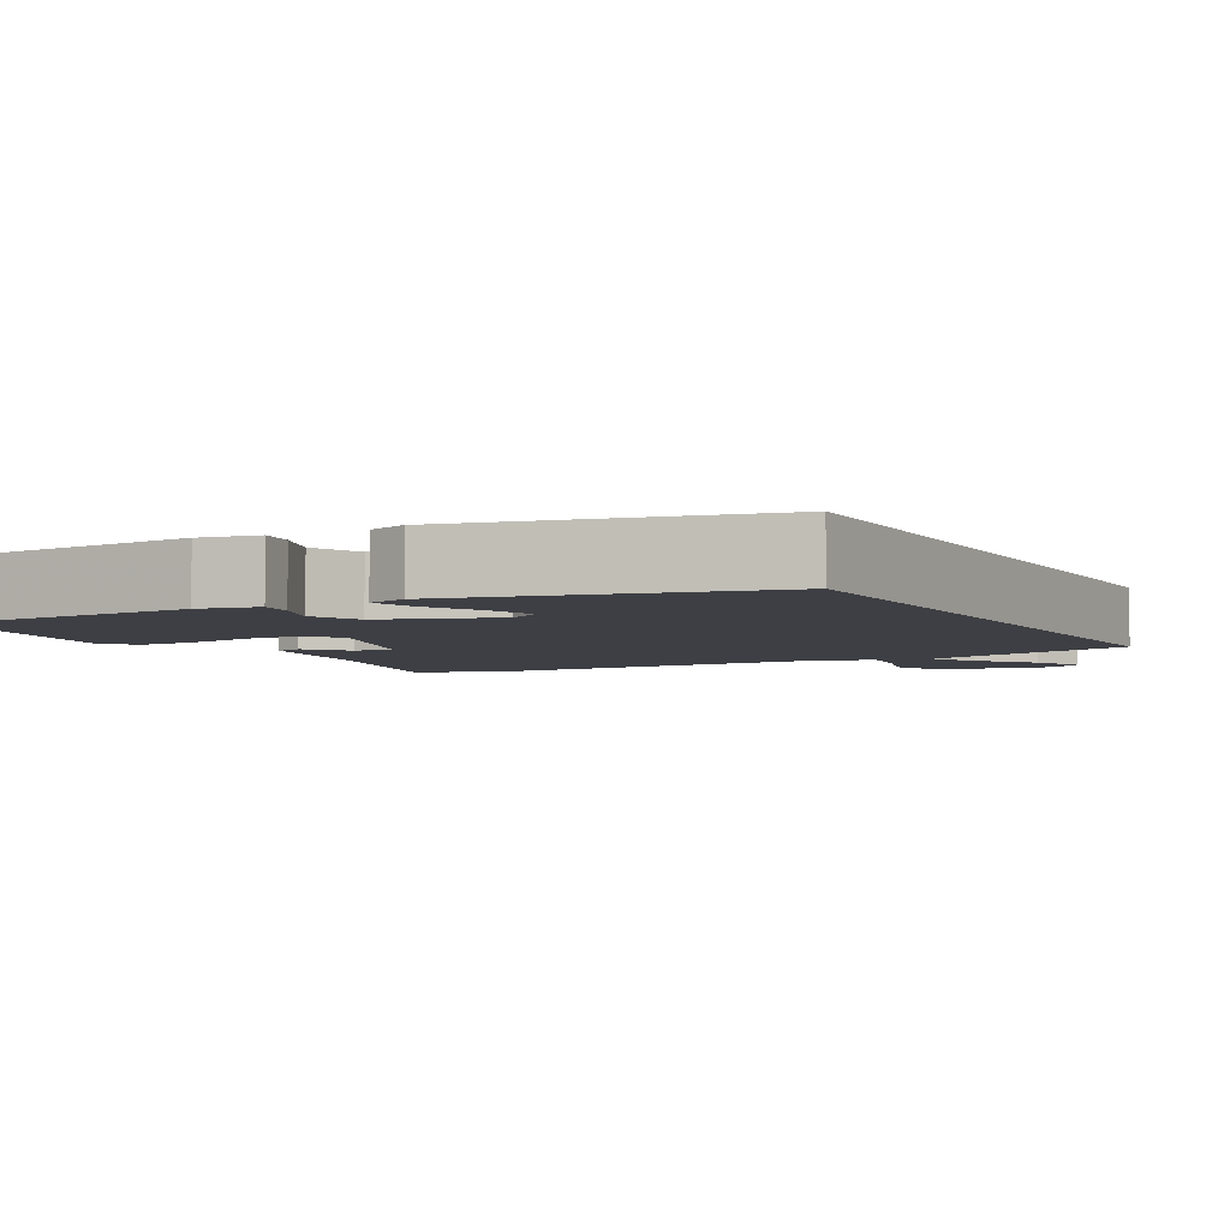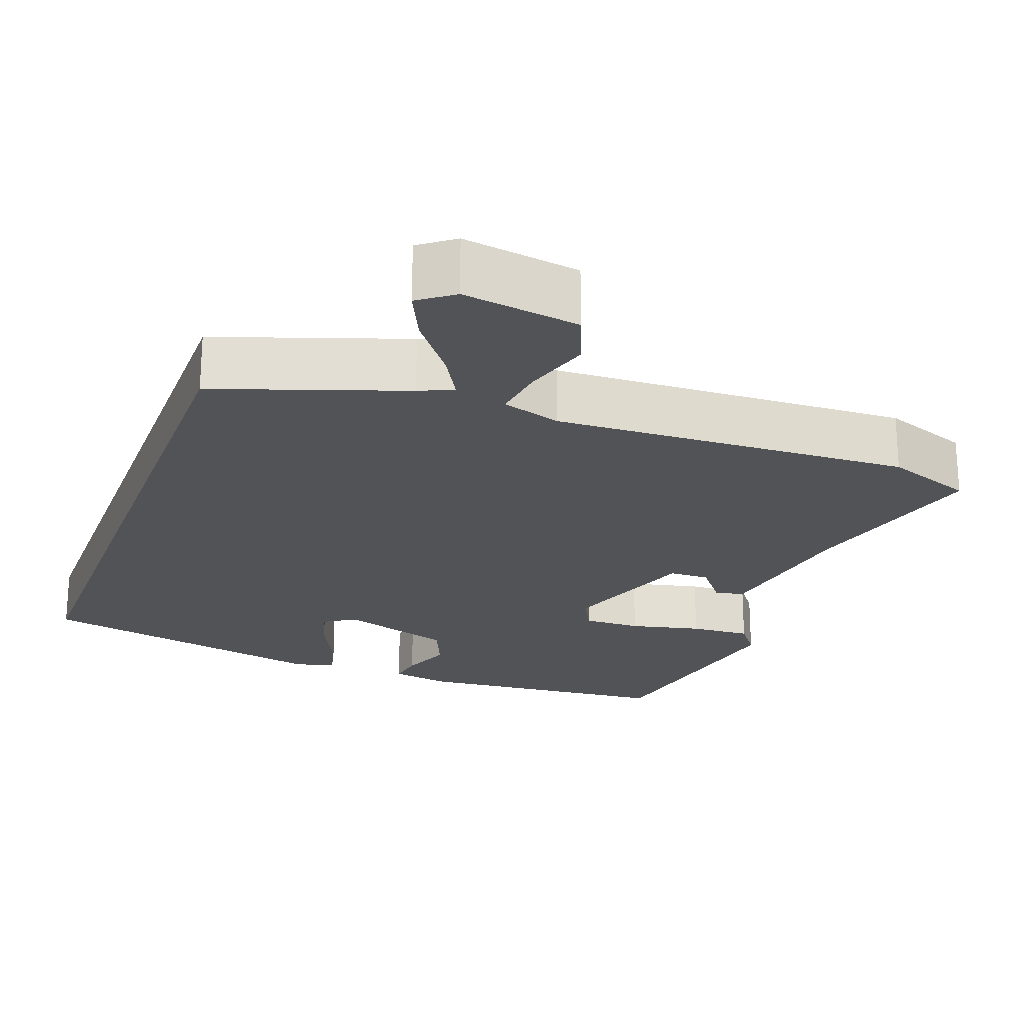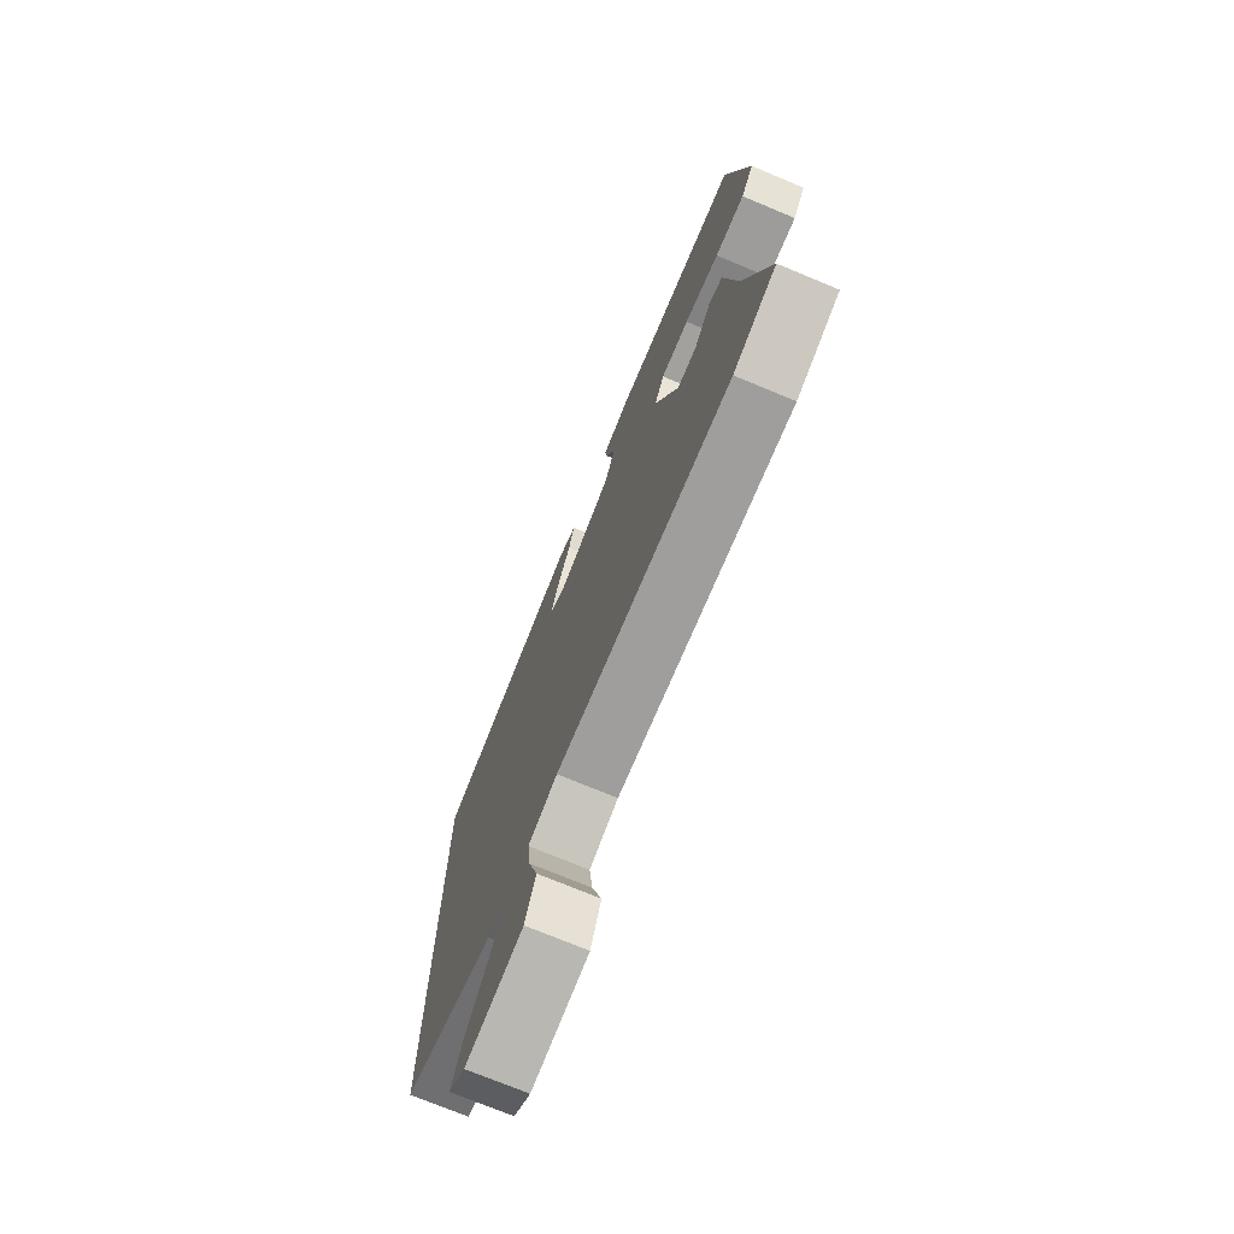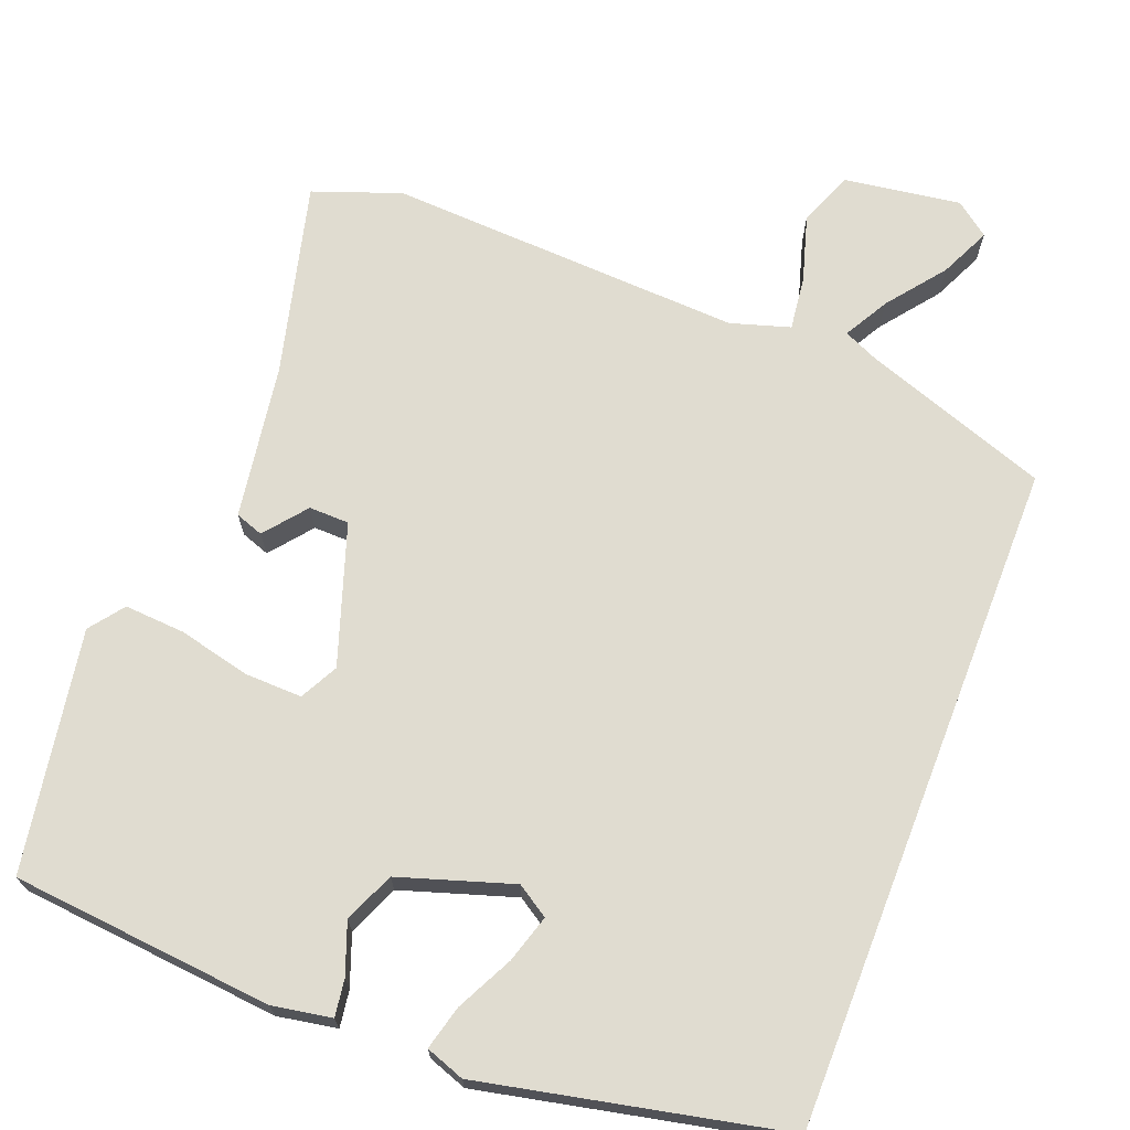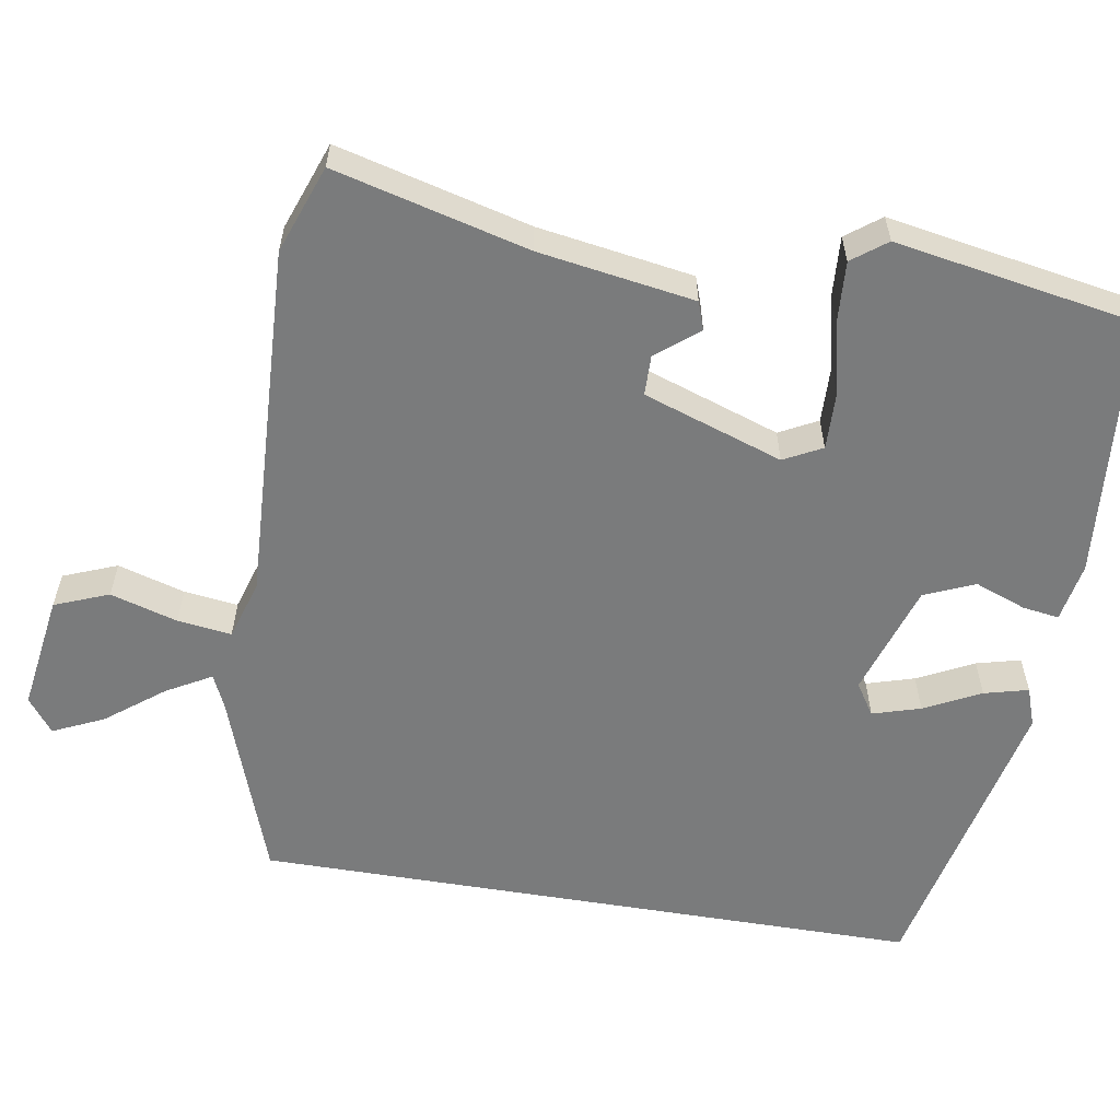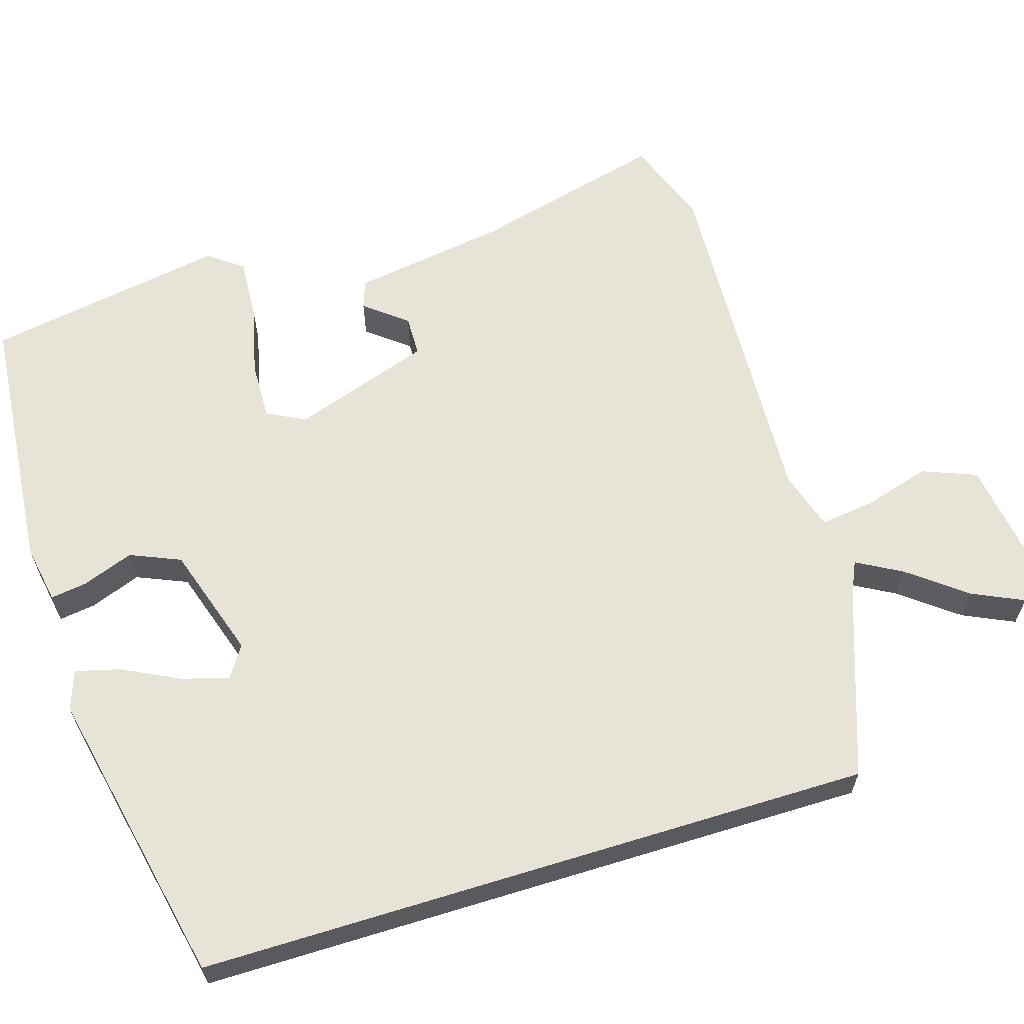
<metadata>
{"format":"obj","ext":"obj","renderer":"f3d","projection":"perspective","resolution":1024,"background":"white","views":[{"elev":-4.5,"azim":28.2,"up":"+Y"},{"elev":-22.3,"azim":159.5,"up":"+Y"},{"elev":-73.6,"azim":-112.6,"up":"+Z"},{"elev":69.6,"azim":21.3,"up":"+Y"},{"elev":-58.3,"azim":-99.5,"up":"+Y"},{"elev":62.6,"azim":72.9,"up":"+Y"}]}
</metadata>
<code>
v 0.5 0.07 0.434
v 0.5 0.07 -0.448
v 0.254 0.07 -0.534
v 0.21 0.07 -0.554
v 0.243 0.07 -0.613
v 0.301 0.07 -0.688
v 0.332 0.07 -0.755
v 0.287 0.07 -0.789
v 0.133 0.07 -0.766
v 0.105 0.07 -0.695
v 0.131 0.07 -0.607
v 0.14 0.07 -0.536
v 0.062 0.07 -0.512
v -0.407 0.07 -0.534
v -0.522 0.07 -0.492
v -0.457 0.07 -0.238
v -0.425 0.07 -0.034
v -0.388 0.07 -0.021
v -0.344 0.07 -0.076
v -0.291 0.07 -0.075
v -0.229 0.07 0.108
v -0.255 0.07 0.158
v -0.331 0.07 0.156
v -0.425 0.07 0.134
v -0.505 0.07 0.129
v -0.539 0.07 0.174
v -0.484 0.07 0.491
v -0.139 0.07 0.522
v -0.061 0.07 0.508
v -0.068 0.07 0.46
v -0.093 0.07 0.393
v -0.065 0.07 0.327
v 0.084 0.07 0.279
v 0.126 0.07 0.306
v 0.107 0.07 0.369
v 0.07 0.07 0.443
v 0.055 0.07 0.501
v 0.106 0.07 0.519
v 0.5 0 0.434
v 0.5 0 -0.448
v 0.254 0 -0.534
v 0.21 0 -0.554
v 0.243 0 -0.613
v 0.301 0 -0.688
v 0.332 0 -0.755
v 0.287 0 -0.789
v 0.133 0 -0.766
v 0.105 0 -0.695
v 0.131 0 -0.607
v 0.14 0 -0.536
v 0.062 0 -0.512
v -0.407 0 -0.534
v -0.522 0 -0.492
v -0.457 0 -0.238
v -0.425 0 -0.034
v -0.388 0 -0.021
v -0.344 0 -0.076
v -0.291 0 -0.075
v -0.229 0 0.108
v -0.255 0 0.158
v -0.331 0 0.156
v -0.425 0 0.134
v -0.505 0 0.129
v -0.539 0 0.174
v -0.484 0 0.491
v -0.139 0 0.522
v -0.061 0 0.508
v -0.068 0 0.46
v -0.093 0 0.393
v -0.065 0 0.327
v 0.084 0 0.279
v 0.126 0 0.306
v 0.107 0 0.369
v 0.07 0 0.443
v 0.055 0 0.501
v 0.106 0 0.519
f 35 36 37 38
f 34 35 38 1
f 33 34 1 2
f 32 33 2 3
f 31 32 3 4
f 28 29 30 31
f 28 31 4
f 23 24 25 26
f 22 23 26 27
f 16 17 18 19
f 16 19 20
f 13 14 15 16
f 12 13 16 20
f 8 9 10 11
f 8 11 12
f 5 6 7 8
f 4 5 8 12
f 22 27 28
f 21 22 28 4
f 4 12 20 21
f 76 75 74 73
f 39 76 73 72
f 40 39 72 71
f 41 40 71 70
f 42 41 70 69
f 69 68 67 66
f 42 69 66
f 64 63 62 61
f 65 64 61 60
f 57 56 55 54
f 58 57 54
f 54 53 52 51
f 58 54 51 50
f 49 48 47 46
f 50 49 46
f 46 45 44 43
f 50 46 43 42
f 66 65 60
f 42 66 60 59
f 59 58 50 42
f 1 39 40 2
f 2 40 41 3
f 3 41 42 4
f 4 42 43 5
f 5 43 44 6
f 6 44 45 7
f 7 45 46 8
f 8 46 47 9
f 9 47 48 10
f 10 48 49 11
f 11 49 50 12
f 12 50 51 13
f 13 51 52 14
f 14 52 53 15
f 15 53 54 16
f 16 54 55 17
f 17 55 56 18
f 18 56 57 19
f 19 57 58 20
f 20 58 59 21
f 21 59 60 22
f 22 60 61 23
f 23 61 62 24
f 24 62 63 25
f 25 63 64 26
f 26 64 65 27
f 27 65 66 28
f 28 66 67 29
f 29 67 68 30
f 30 68 69 31
f 31 69 70 32
f 32 70 71 33
f 33 71 72 34
f 34 72 73 35
f 35 73 74 36
f 36 74 75 37
f 37 75 76 38
f 38 76 39 1

</code>
